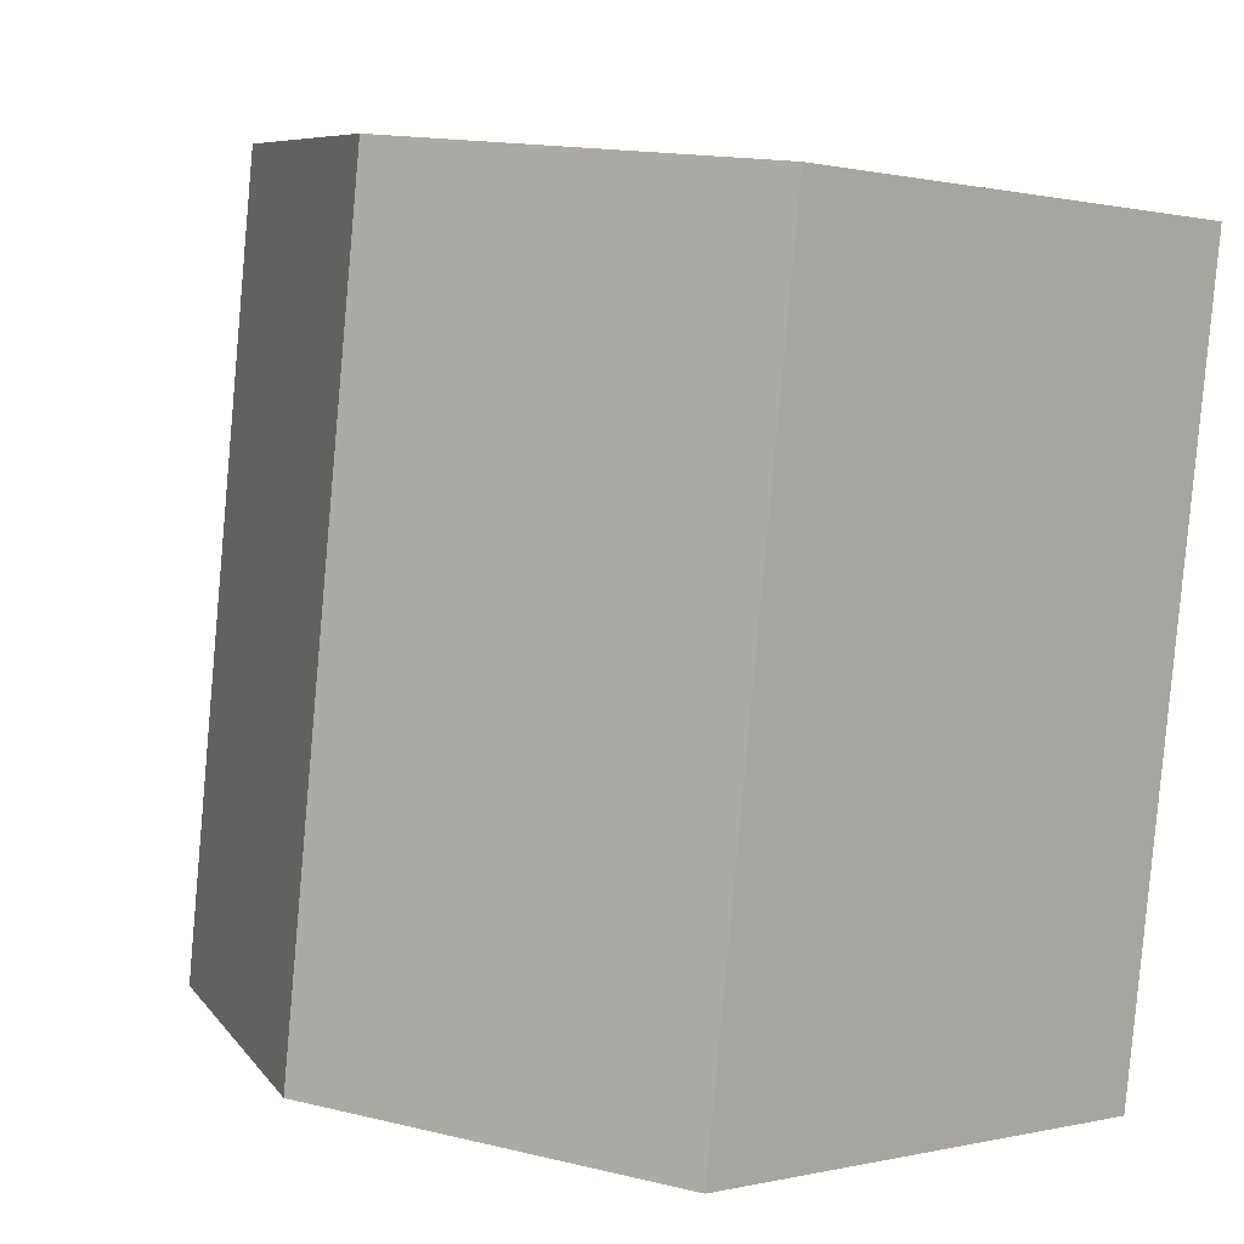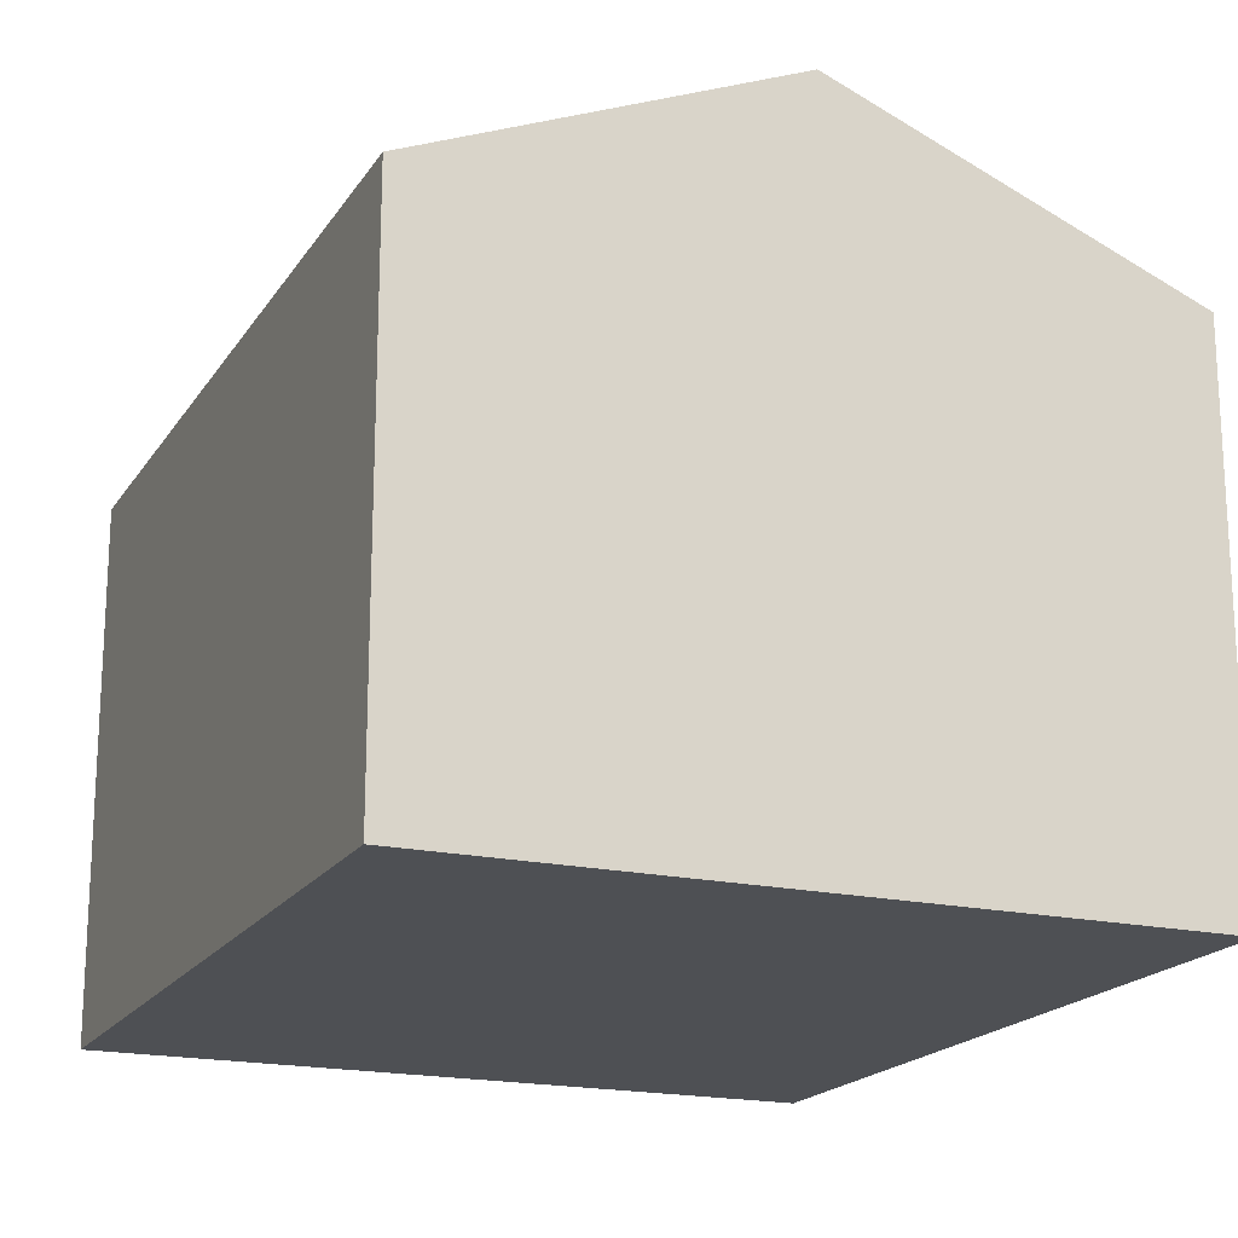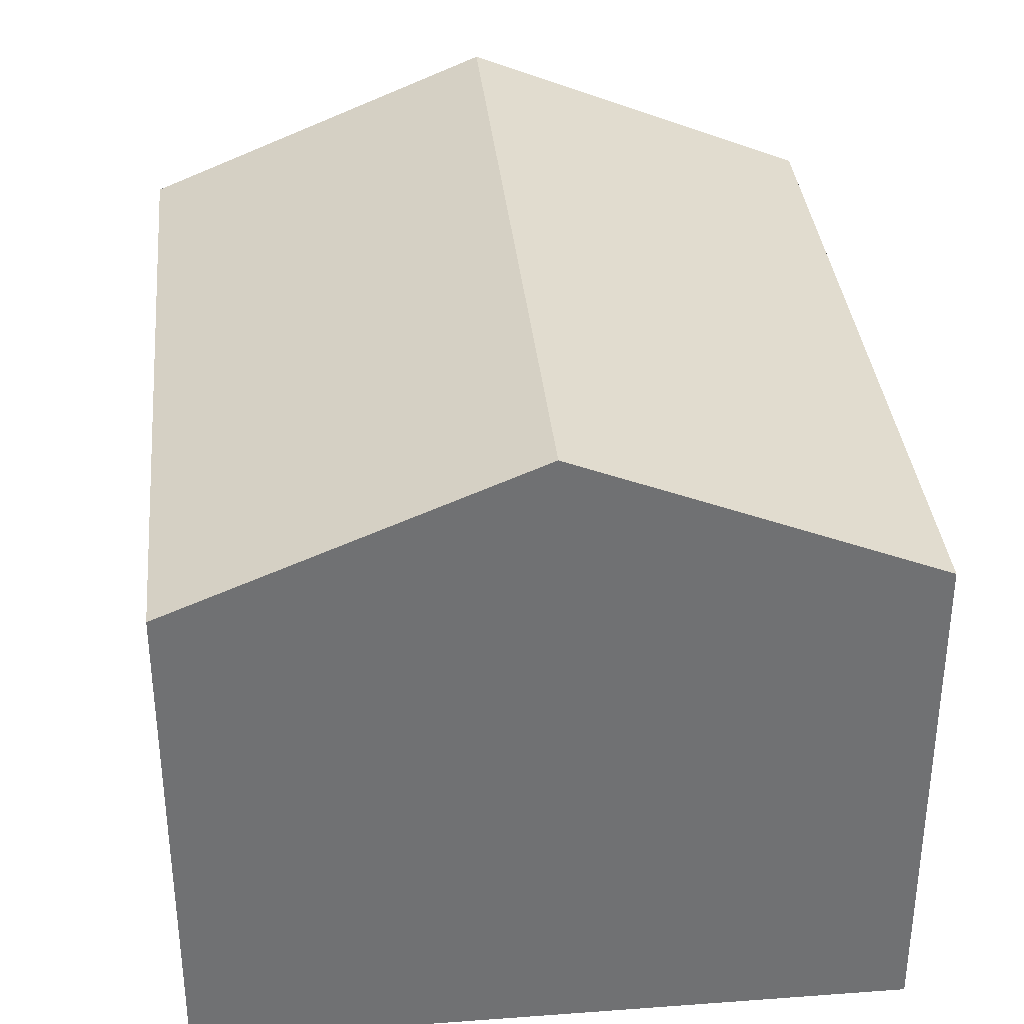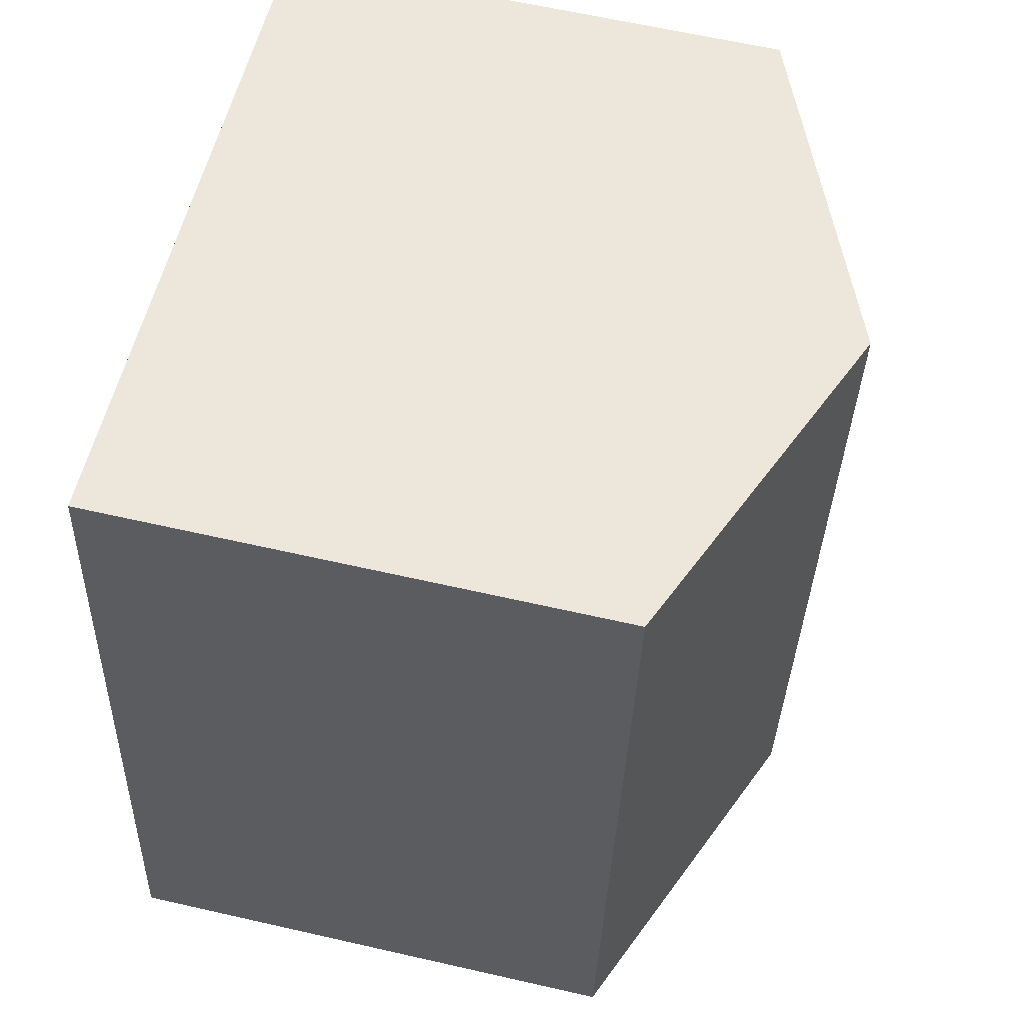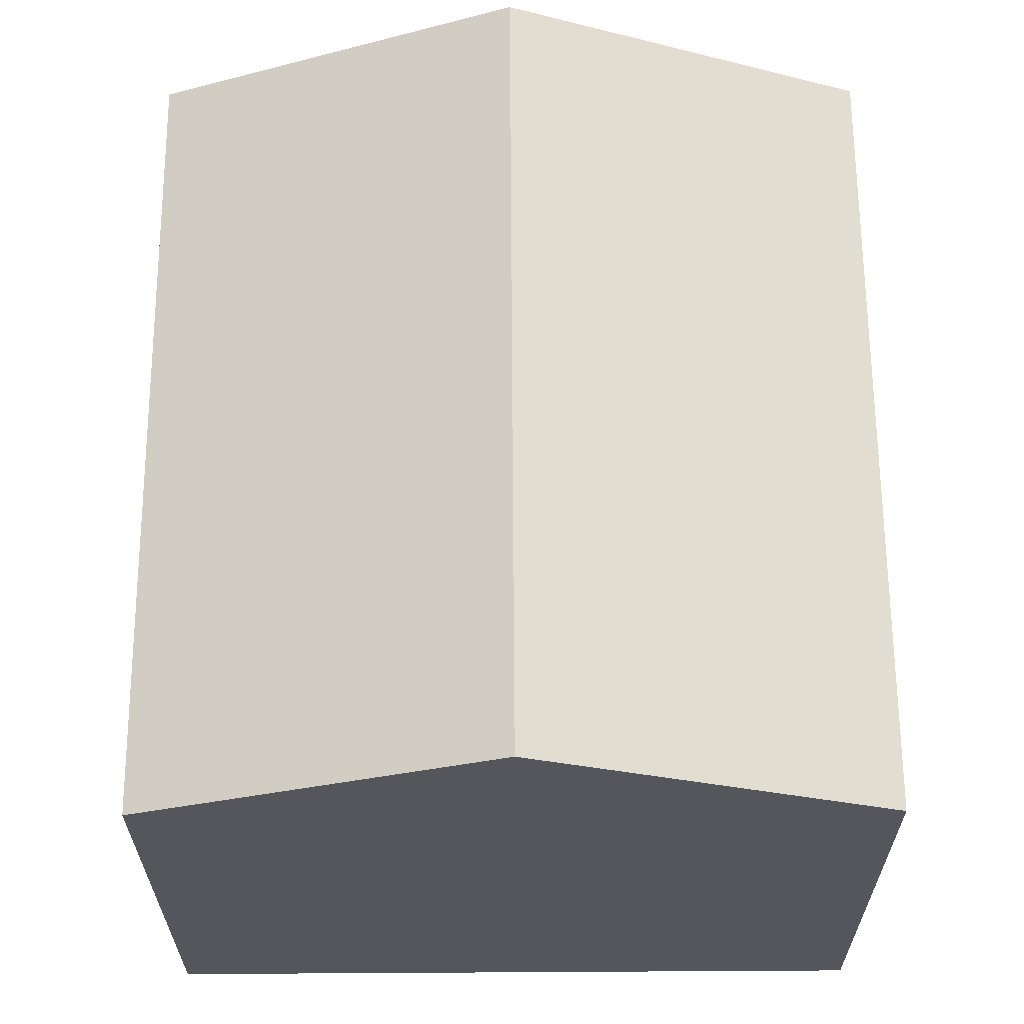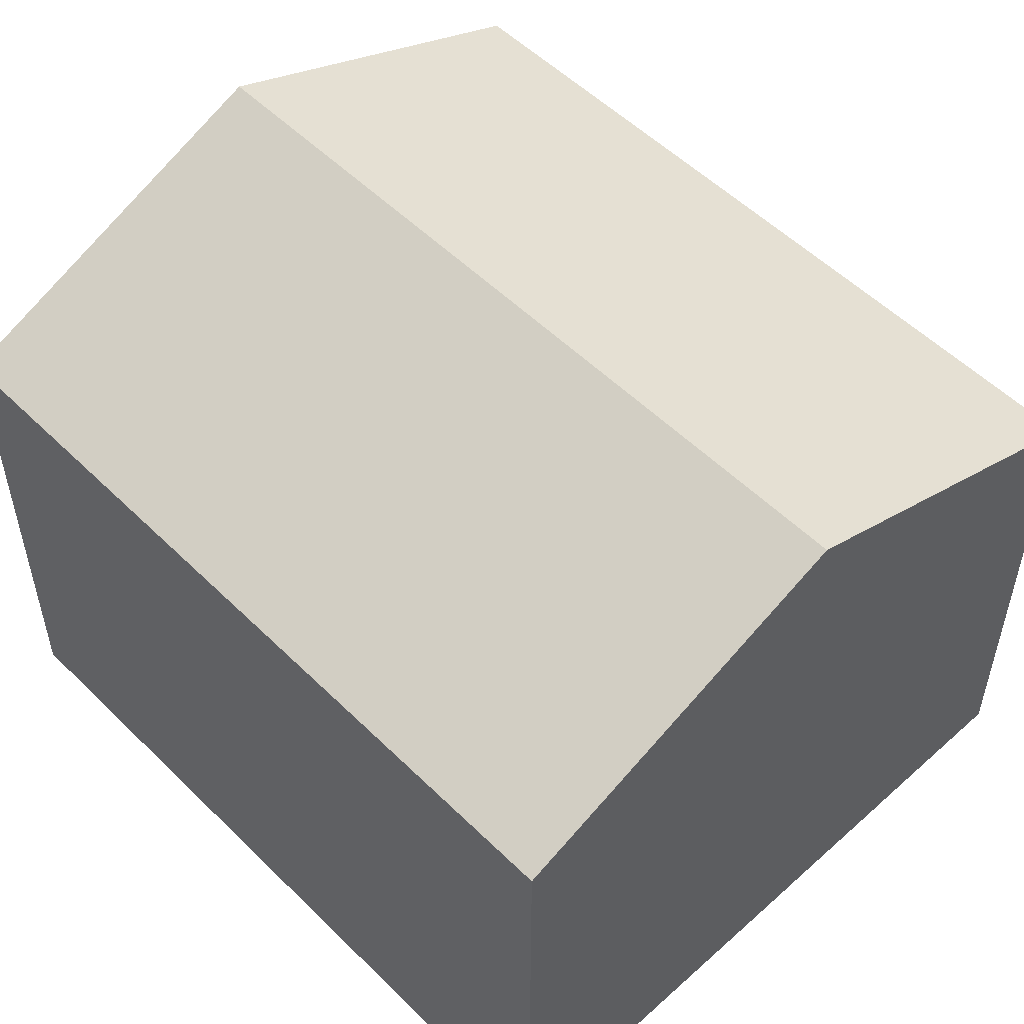
<metadata>
{"format":"obj","ext":"obj","renderer":"f3d","projection":"perspective","resolution":1024,"background":"white","views":[{"elev":0.4,"azim":-132.3,"up":"+Z"},{"elev":-18.8,"azim":-30.7,"up":"+Y"},{"elev":35.2,"azim":166.8,"up":"+Y"},{"elev":63.0,"azim":103.0,"up":"+Z"},{"elev":63.8,"azim":172.1,"up":"+Y"},{"elev":53.5,"azim":128.7,"up":"+Y"}]}
</metadata>
<code>
v  11.84 7.572 -10.12
v  5.155 9.688 0.684
v  10.31 7.572 1.369
v  6.681 9.688 -10.8
v  1.526 7.572 -11.49
v  0 7.572 4.637e-16
v  1.526 7.034e-16 -11.49
v  0 0 0
v  10.31 -8.383e-17 1.369
v  5.155 -4.188e-17 0.684
v  11.84 6.196e-16 -10.12
v  6.681 6.616e-16 -10.8
g defaultobject
f 1 2 3
f 2 1 4
f 5 2 4
f 2 5 6
f 7 6 5
f 6 7 8
f 8 2 6
f 2 8 3
f 3 8 9
f 9 8 10
f 9 1 3
f 1 9 11
f 4 7 5
f 7 4 1
f 7 1 12
f 12 1 11
f 10 11 9
f 11 10 8
f 11 8 7
f 11 7 12

</code>
